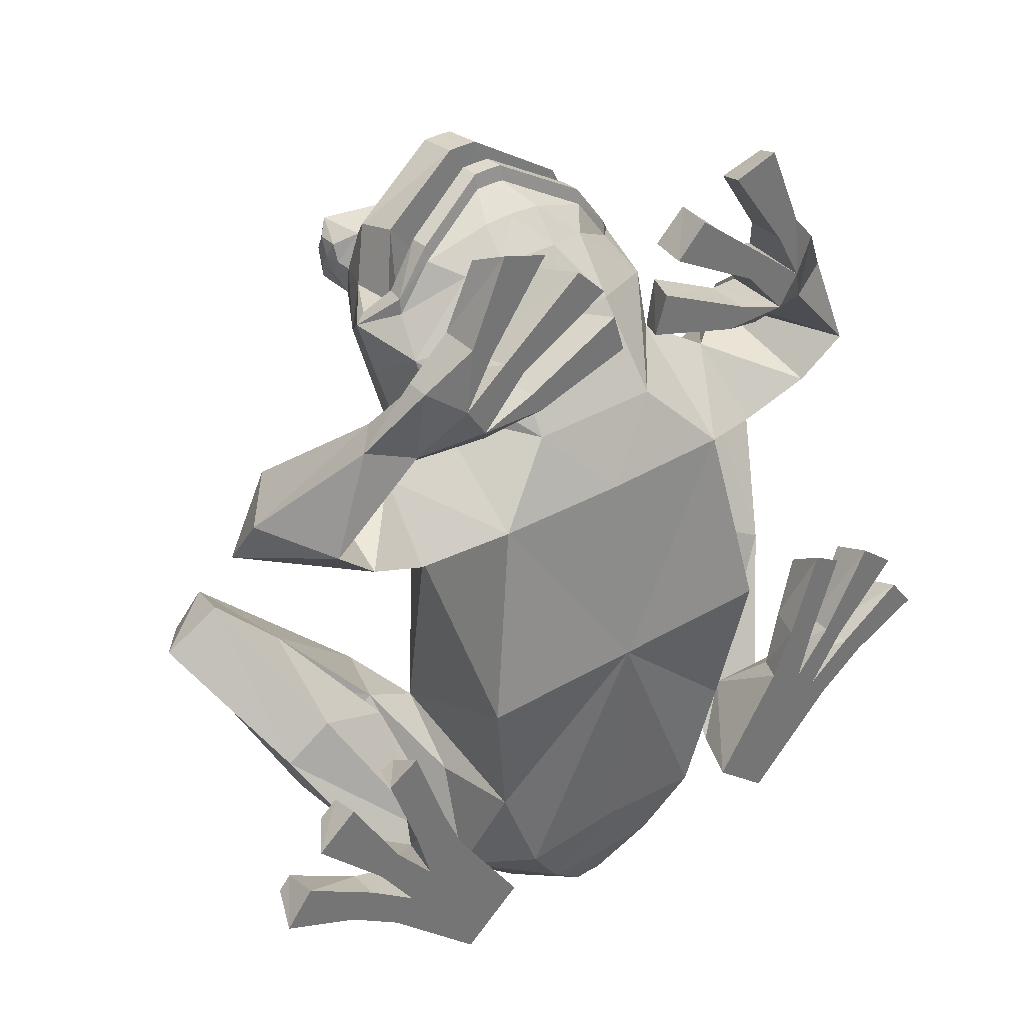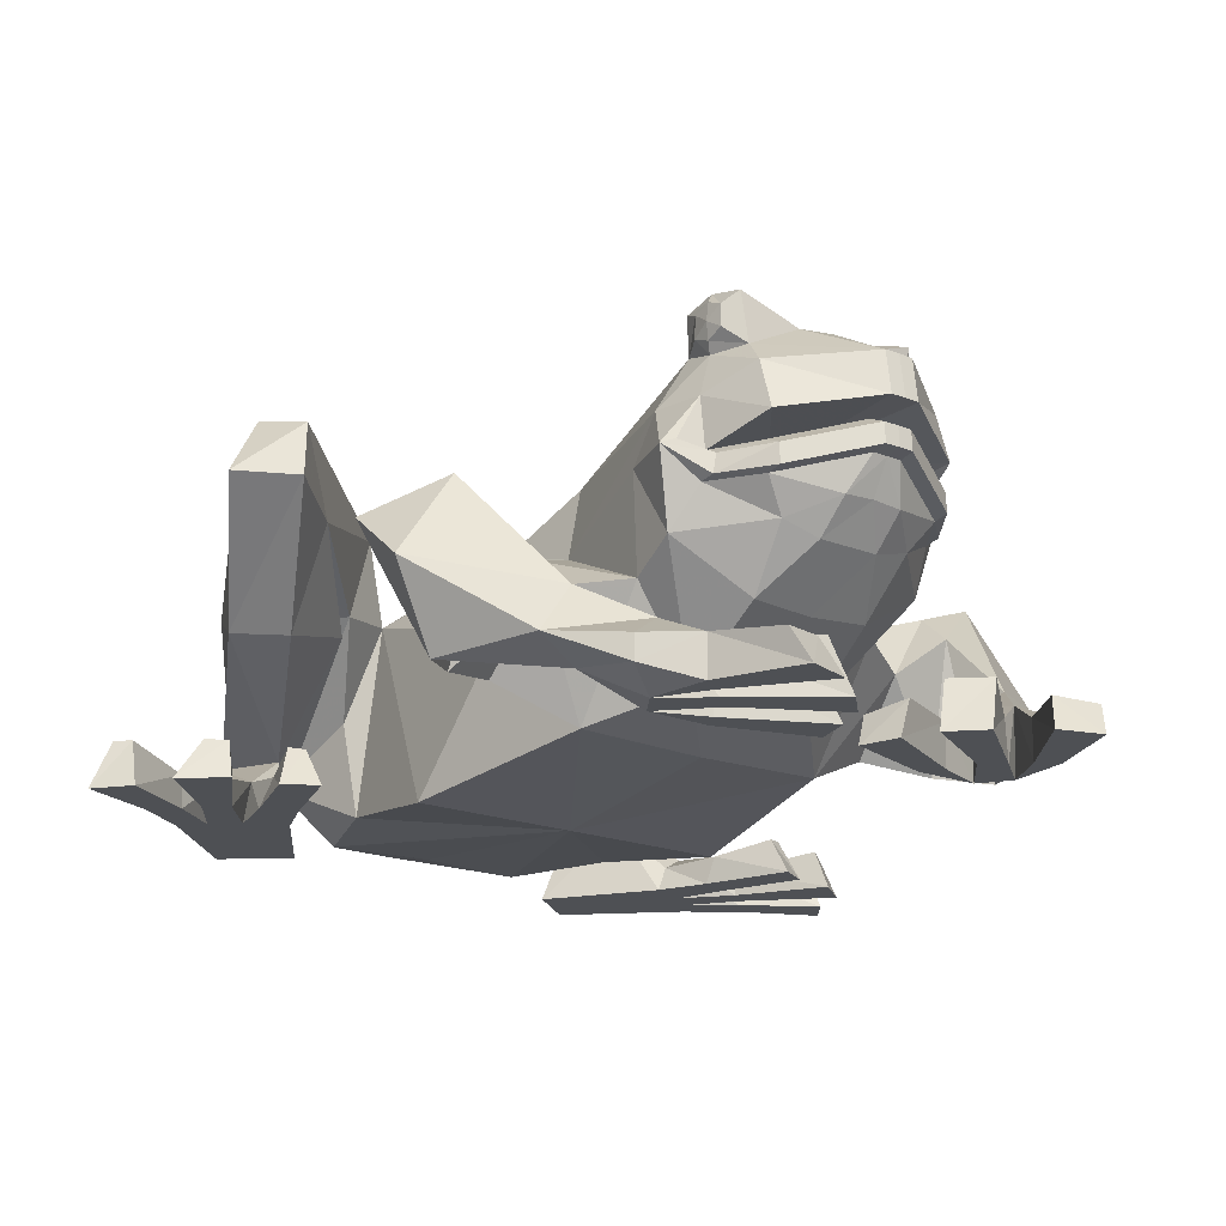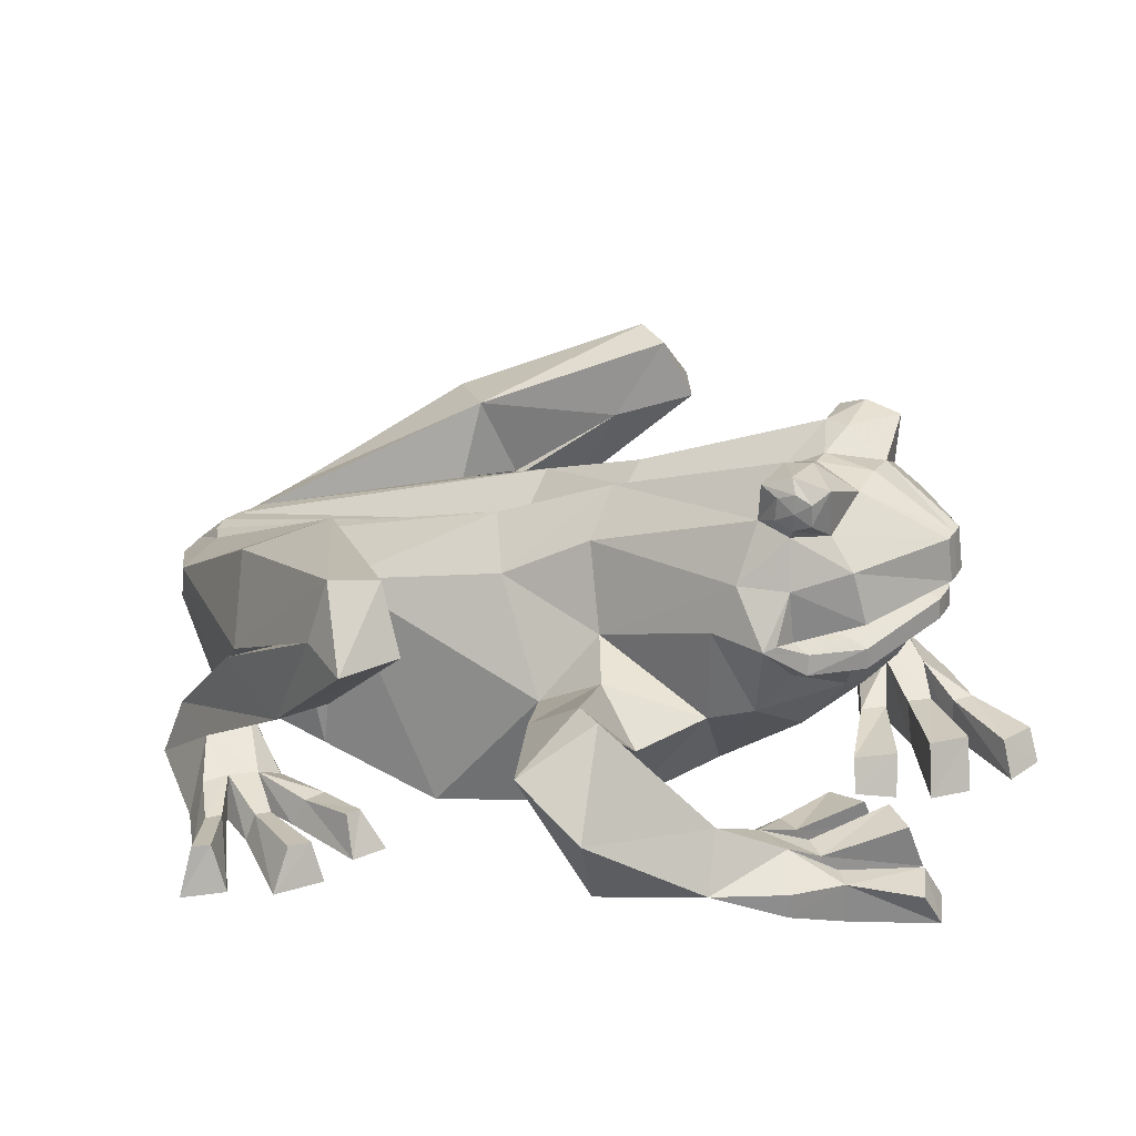
<metadata>
{"format":"obj","ext":"obj","renderer":"f3d","projection":"perspective","resolution":1024,"background":"white","views":[{"elev":36.0,"azim":-37.6,"up":"+Z"},{"elev":-18.8,"azim":-37.3,"up":"+Y"},{"elev":26.8,"azim":-64.6,"up":"+Y"}]}
</metadata>
<code>
g ChocolateFrog
v -13.18 6.182 -6.156
v -11.22 6.175 -4.95
v -13.66 10.5 -0.2784
v -11.07 10.05 -2.878
v -12.95 13.11 -1.388
v -16.03 10.52 -1.541
v -14.6 10.84 -3.633
v -14.12 13.33 -2.985
v -6.455 11.61 -7.291
v -7.876 7.945 -6.321
v -5.49 8.341 -7.737
v -1.88 6.896 -15.93
v -4.783 6.79 -15.81
v -9.319 10.99 -9.736
v -11.48 7.793 -8.96
v -7.858 7.244 -6.847
v -11.93 7.626 -9.044
v -8.435 2.646 -13.79
v -10.26 2.586 -11.43
v -8.264 3.059 -10.61
v -6.852 2.107 -12.71
v -6.048 0 -12.87
v -8.868 0 -8.508
v -9.299 1.009 -8.589
v -9.732 0 -6.44
v -9.944 1.119 -6.131
v -10.99 0 -2.758
v -11.05 1.562 -3.84
v -10.82 1.141 -6.505
v -11.66 1.604 -4.108
v -12.29 0 -3.53
v -11.08 0 -7.035
v -10.46 0 -9.273
v -10.35 1.553 -8.978
v -11.19 1.657 -9.859
v -12.47 1.051 -7.852
v -12.05 1.054 -7.348
v -13.91 1.564 -4.386
v -14.07 0 -3.785
v -12.03 0 -7.358
v -6.792 2.753 -13.13
v -6.361 4.564 -8.987
v -14.61 1.594 -5
v -15.71 0 -5.104
v -12.9 0 -8.073
v -11.44 0 -10.21
v -13.36 0 -8.706
v -13.4 1.307 -8.78
v -16.3 0 -6.803
v -16.13 1.866 -7.51
v -13.92 1.315 -9.236
v -12.05 1.603 -10.52
v -12.25 0 -11.14
v -14.36 0 -9.633
v -17.42 0 -8.238
v -16.62 1.885 -8.088
v -8.441 0 -14.88
v -2.866 4.233 -17.29
v -0.5952 2.266 -17.33
v -2.614 1.394 -15.26
v -0.5386 4.405 -18.73
v -1.382 5.557 -18.05
v 16.03 10.52 -1.541
v 12.95 13.11 -1.388
v 13.66 10.5 -0.2784
v 13.18 6.182 -6.156
v 11.22 6.175 -4.95
v 11.07 10.05 -2.878
v 6.455 11.61 -7.291
v 14.12 13.33 -2.985
v 14.6 10.84 -3.633
v 11.93 7.626 -9.044
v 7.858 7.244 -6.847
v 7.876 7.945 -6.321
v 11.48 7.793 -8.96
v 9.319 10.99 -9.736
v 4.783 6.79 -15.81
v 6.792 2.753 -13.13
v 5.49 8.341 -7.737
v 6.361 4.564 -8.987
v 2.866 4.233 -17.29
v 0.5952 2.266 -17.33
v 2.614 1.394 -15.26
v 0.5386 4.405 -18.73
v 1.382 5.557 -18.05
v 1.88 6.896 -15.93
v 8.264 3.059 -10.61
v 10.26 2.586 -11.43
v 8.435 2.646 -13.79
v 6.852 2.107 -12.71
v 8.441 0 -14.88
v 12.25 0 -11.14
v 11.44 0 -10.21
v 10.46 0 -9.273
v 6.048 0 -12.87
v 8.868 0 -8.508
v 9.299 1.009 -8.589
v 9.732 0 -6.44
v 9.944 1.119 -6.131
v 10.99 0 -2.758
v 11.05 1.562 -3.84
v 10.82 1.141 -6.505
v 11.66 1.604 -4.108
v 12.29 0 -3.53
v 11.08 0 -7.035
v 10.35 1.553 -8.978
v 11.19 1.657 -9.859
v 12.47 1.051 -7.852
v 12.05 1.054 -7.348
v 13.91 1.564 -4.386
v 14.07 0 -3.785
v 12.03 0 -7.358
v 14.61 1.594 -5
v 15.71 0 -5.104
v 12.9 0 -8.073
v 13.36 0 -8.706
v 13.4 1.307 -8.78
v 16.3 0 -6.803
v 16.13 1.866 -7.51
v 13.92 1.315 -9.236
v 12.05 1.603 -10.52
v 14.36 0 -9.633
v 17.42 0 -8.238
v 16.62 1.885 -8.088
v 2.32 11.18 -2.064
v 4.339 9.58 -0.8707
v 0.8562 6.771 -16.62
v 0 9.783 -2.064
v 0 6.809 -16.76
v -0.8562 6.771 -16.62
v -2.32 11.18 -2.064
v -4.339 9.58 -0.8707
v -1.328 12.9 2.6
v -3.52 11.41 2.629
v -4.096 14.02 9.806
v -2.281 15.7 10.09
v 0 14.35 9.194
v -0.4324 15.13 10.74
v -1.936 15.77 11.13
v -1.57 14.76 12.88
v 0 14.98 12.9
v 0 13.05 16.23
v -0.6229 13.05 16.21
v 0 11.31 16.46
v 0.6229 13.05 16.21
v 0.6229 11.31 16.44
v 4.147 12.65 13.68
v 4.147 10.63 14.29
v 5.02 11.79 11.54
v 4.98 9.693 11.74
v 6.037 9.96 11.47
v 5.067 9.36 12.43
v 3.858 9.77 13.59
v 3.858 9.457 14.29
v 0.6238 10.44 16.03
v 3.858 8.636 14.34
v 0.6238 9.62 16.07
v 0 10.44 16.04
v 0.6238 10.77 15.32
v 0 10.77 15.34
v -0.6238 10.77 15.32
v -0.6238 10.44 16.03
v -3.858 9.77 13.59
v -3.858 9.457 14.29
v -3.858 8.636 14.34
v -0.6238 9.62 16.07
v 0 9.62 16.09
v 0 9.495 15.46
v -0.6238 9.495 15.44
v -3.858 8.512 13.71
v -5.226 8.554 12.44
v -5.067 9.36 12.43
v -4.98 9.693 11.74
v -6.037 9.96 11.47
v -6.475 9.816 11.11
v -5.226 8.454 11.81
v -2.896 7.249 13.24
v -1.27 8.06 14.69
v 0 8.133 14.7
v 1.27 8.06 14.69
v 0.6238 9.495 15.44
v 3.858 8.512 13.71
v 5.226 8.554 12.44
v 6.475 9.816 11.11
v 5.399 11.79 9.521
v 4.25 13.64 11.15
v 3.638 13.75 12.56
v 1.57 14.76 12.88
v 0.4324 15.13 10.74
v 0 15.13 10.74
v 2.281 15.7 10.09
v 1.936 15.77 11.13
v 4.006 15.71 12.58
v 4.075 16.05 11.09
v 4.269 15.59 9.939
v 4.096 14.02 9.806
v 1.328 12.9 2.6
v 0 12.32 2.6
v 3.52 11.41 2.629
v 5.743 9.774 8.698
v 5.743 6.842 10.6
v 5.226 8.454 11.81
v 2.896 7.249 13.24
v 1.129 6.724 13.54
v 2.422 4.944 11.48
v 2.728 2.528 8.035
v 0 4.809 11.31
v 0 6.724 13.54
v -1.448 6.724 13.54
v -2.635 4.9 11.42
v -2.728 2.528 8.035
v -5.743 6.842 10.6
v -5.743 9.774 8.698
v -5.399 11.79 9.521
v -5.02 11.79 11.54
v -4.147 10.63 14.29
v -4.147 12.65 13.68
v -0.6229 11.31 16.44
v -3.638 13.75 12.56
v -4.25 13.64 11.15
v -4.808 8.08 3.646
v -5.455 5.865 8.536
v -5.417 1.228 5.239
v 0 1.115 5.239
v 0 2.528 8.035
v 5.417 1.228 5.239
v 5.455 5.865 8.536
v 4.808 8.08 3.646
v 6.561 5.537 1.835
v 6.914 0 -2.701
v 0 0 -2.701
v -6.914 0 -2.701
v -5.979 0.7485 -8.454
v -4.35 0.6867 -12.73
v 0 0.7448 -12.46
v 4.35 0.6867 -12.73
v 5.979 0.7485 -8.454
v 0 1.425 -15.43
v 0 2.27 -17.31
v 0 4.414 -18.69
v 0 5.694 -18.04
v -6.561 5.537 1.835
v -4.006 15.71 12.58
v -4.075 16.05 11.09
v -4.269 15.59 9.939
v 7.113 0 14.77
v 7.96 0 15.33
v 6.506 0 18.73
v 4.661 0 18.14
v 7.946 1.634 15.33
v 6.992 1.294 18.15
v 5.236 1.44 17.54
v 7.149 1.653 14.75
v 8.106 2.673 13.02
v 9.597 1.708 13.71
v 9.616 0.7157 13.71
v 8.24 0 12.76
v 6.491 0 14.17
v 6.698 1.771 13.88
v 3.08 0 16.86
v 3.807 2.09 16.4
v 2.561 2.107 15.17
v 1.839 0 15.59
v 5.636 0 13.47
v 7.41 0 11.53
v 5.941 1.85 13.1
v 7.453 2.767 11.55
v 9.928 4.062 10.8
v 11.49 2.049 11.19
v 9.684 1.236 10.68
v 12.98 1.809 7.15
v 14.67 5.06 7.474
v 12.01 8.695 6.899
v 10.64 7.208 7.151
v 9.547 3.271 9.026
v 6.839 1.872 10.61
v 4.709 1.676 11.45
v 5.301 1.736 12.36
v 1.45 1.287 12.31
v 2.05 1.619 13.99
v 1.292 0 14.29
v 5.259 0 12.34
v 0.8094 0 12.7
v 4.737 0 11.49
v 6.869 0.7925 10.65
v 11.21 2.117 5.527
v 8.257 5.428 6.778
v 10.86 8.446 5.628
v 14.56 7.141 4.761
v 8.626 2.632 4.233
v 9.592 6.367 2.861
v 7.006 7.243 4.74
v -4.661 0 18.14
v -6.506 0 18.73
v -7.113 0 14.77
v -7.96 0 15.33
v -7.946 1.634 15.33
v -6.992 1.294 18.15
v -5.236 1.44 17.54
v -7.149 1.653 14.75
v -8.106 2.673 13.02
v -9.597 1.708 13.71
v -9.616 0.7157 13.71
v -8.24 0 12.76
v -6.491 0 14.17
v -7.41 0 11.53
v -5.636 0 13.47
v -1.839 0 15.59
v -3.08 0 16.86
v -6.698 1.771 13.88
v -7.453 2.767 11.55
v -5.941 1.85 13.1
v -2.561 2.107 15.17
v -3.807 2.09 16.4
v -5.301 1.736 12.36
v -5.259 0 12.34
v -1.292 0 14.29
v -0.8094 0 12.7
v -4.737 0 11.49
v -6.869 0.7925 10.65
v -2.05 1.619 13.99
v -1.45 1.287 12.31
v -11.49 2.049 11.19
v -9.684 1.236 10.68
v -12.98 1.809 7.15
v -14.67 5.06 7.474
v -9.928 4.062 10.8
v -9.547 3.271 9.026
v -6.839 1.872 10.61
v -4.709 1.676 11.45
v -10.64 7.208 7.151
v -12.01 8.695 6.899
v -14.56 7.141 4.761
v -11.21 2.117 5.527
v -8.626 2.632 4.233
v -9.592 6.367 2.861
v -10.86 8.446 5.628
v -8.257 5.428 6.778
v -7.006 7.243 4.74
v 0 11.07 9.174
v 3.982 10.14 7.485
v -3.989 10.16 7.501
v 4.483 14.36 12.07
v 4.483 14.05 11.36
v 4.483 14.35 10.62
v 4.583 14.77 11.39
v 4.483 15.24 12.06
v 4.483 15.52 11.4
v 4.483 15.27 10.67
v -4.483 14.05 11.36
v -4.483 14.36 12.07
v -4.483 15.24 12.06
v -4.483 15.52 11.4
v -4.583 14.77 11.39
v -4.483 14.35 10.62
v -4.483 15.27 10.67
f 1 2 3
f 3 2 4
f 3 4 5
f 6 3 5
f 6 1 3
f 6 7 1
f 7 6 8
f 8 6 5
f 8 5 9
f 5 4 9
f 9 4 10
f 10 11 9
f 12 9 11
f 13 9 12
f 13 14 9
f 14 8 9
f 15 8 14
f 7 8 15
f 10 7 15
f 4 7 10
f 16 7 4
f 17 7 16
f 17 1 7
f 17 18 1
f 1 18 19
f 19 20 1
f 2 1 20
f 20 16 2
f 2 16 4
f 21 16 20
f 21 20 22
f 22 20 23
f 24 23 20
f 23 24 25
f 24 26 25
f 25 26 27
f 26 28 27
f 26 29 28
f 30 28 29
f 29 31 30
f 32 31 29
f 31 32 27
f 32 25 27
f 33 25 32
f 23 25 33
f 33 32 34
f 34 32 29
f 34 29 26
f 24 34 26
f 20 34 24
f 19 34 20
f 35 34 19
f 34 35 36
f 37 34 36
f 37 36 38
f 37 38 39
f 40 37 39
f 37 40 34
f 33 34 40
f 14 13 15
f 15 13 41
f 15 41 10
f 41 42 10
f 42 11 10
f 28 30 31
f 27 28 31
f 43 38 36
f 38 43 44
f 39 38 44
f 36 44 43
f 45 44 36
f 36 35 45
f 35 46 45
f 46 40 45
f 45 40 44
f 39 44 40
f 33 40 46
f 46 35 47
f 48 47 35
f 47 48 49
f 48 50 49
f 48 51 50
f 48 35 51
f 35 52 51
f 52 35 19
f 19 53 52
f 52 53 54
f 51 52 54
f 51 54 55
f 56 51 55
f 51 56 50
f 50 56 55
f 49 50 55
f 16 21 17
f 21 18 17
f 18 21 57
f 18 57 19
f 57 53 19
f 53 57 46
f 46 57 33
f 57 22 33
f 21 22 57
f 22 23 33
f 54 47 55
f 49 55 47
f 46 47 54
f 53 46 54
f 13 58 41
f 41 58 59
f 60 41 59
f 58 61 59
f 58 13 61
f 13 62 61
f 12 62 13
f 63 64 65
f 63 65 66
f 66 65 67
f 65 68 67
f 65 64 68
f 64 69 68
f 70 69 64
f 70 64 63
f 71 70 63
f 63 66 71
f 72 71 66
f 72 73 71
f 73 68 71
f 68 74 71
f 74 75 71
f 71 75 70
f 75 76 70
f 76 69 70
f 69 76 77
f 76 75 77
f 75 78 77
f 74 78 75
f 78 74 79
f 78 79 80
f 77 78 81
f 81 78 82
f 82 78 83
f 81 82 84
f 81 84 77
f 77 84 85
f 86 77 85
f 77 86 69
f 69 86 79
f 74 69 79
f 69 74 68
f 67 68 73
f 87 67 73
f 67 87 66
f 88 66 87
f 66 88 89
f 72 66 89
f 90 72 89
f 73 72 90
f 89 91 90
f 89 88 91
f 91 88 92
f 92 93 91
f 93 94 91
f 91 94 95
f 90 91 95
f 95 94 96
f 90 87 73
f 90 95 87
f 95 96 87
f 97 87 96
f 96 98 97
f 97 98 99
f 98 100 99
f 99 100 101
f 99 101 102
f 103 102 101
f 102 103 104
f 105 102 104
f 104 100 105
f 105 100 98
f 94 105 98
f 96 94 98
f 94 106 105
f 106 102 105
f 106 99 102
f 97 99 106
f 87 97 106
f 88 87 106
f 107 88 106
f 106 108 107
f 109 108 106
f 109 110 108
f 109 111 110
f 112 111 109
f 109 106 112
f 94 112 106
f 101 104 103
f 100 104 101
f 113 108 110
f 110 114 113
f 111 114 110
f 108 113 114
f 115 108 114
f 108 115 107
f 107 115 93
f 93 115 112
f 115 114 112
f 111 112 114
f 94 93 112
f 93 116 107
f 117 107 116
f 116 118 117
f 117 118 119
f 117 119 120
f 117 120 107
f 107 120 121
f 121 88 107
f 88 121 92
f 121 122 92
f 120 122 121
f 120 123 122
f 124 123 120
f 120 119 124
f 119 123 124
f 118 123 119
f 122 123 116
f 118 116 123
f 93 122 116
f 92 122 93
f 125 126 79
f 125 79 86
f 86 127 125
f 125 127 128
f 129 128 127
f 129 130 128
f 131 128 130
f 12 131 130
f 131 12 11
f 131 11 132
f 131 132 133
f 134 133 132
f 133 134 135
f 136 133 135
f 136 137 133
f 138 137 136
f 138 136 139
f 138 139 140
f 140 141 138
f 141 140 142
f 143 142 140
f 142 143 144
f 142 144 145
f 145 144 146
f 146 147 145
f 148 147 146
f 148 149 147
f 150 149 148
f 151 149 150
f 152 151 150
f 152 150 153
f 154 152 153
f 154 153 155
f 156 154 155
f 157 156 155
f 158 157 155
f 158 155 159
f 155 153 159
f 160 158 159
f 160 161 158
f 158 161 162
f 162 161 163
f 164 162 163
f 165 162 164
f 166 162 165
f 158 162 166
f 167 158 166
f 167 157 158
f 167 168 157
f 167 166 168
f 168 166 169
f 169 166 170
f 170 166 165
f 170 165 171
f 165 164 171
f 171 164 172
f 164 163 172
f 172 163 173
f 172 173 174
f 175 172 174
f 171 172 175
f 176 171 175
f 176 170 171
f 177 170 176
f 177 178 170
f 169 170 178
f 169 178 168
f 179 168 178
f 179 180 168
f 181 168 180
f 168 181 157
f 181 182 157
f 182 156 157
f 182 183 156
f 156 183 154
f 183 152 154
f 183 184 152
f 184 151 152
f 184 149 151
f 149 184 185
f 149 185 186
f 149 186 147
f 147 186 187
f 147 187 145
f 145 187 188
f 145 188 142
f 141 142 188
f 188 189 141
f 190 141 189
f 190 138 141
f 190 137 138
f 190 189 137
f 189 191 137
f 189 192 191
f 189 188 192
f 193 192 188
f 188 187 193
f 192 193 194
f 192 194 191
f 195 191 194
f 191 195 196
f 191 196 197
f 191 197 137
f 197 198 137
f 133 137 198
f 133 198 131
f 128 131 198
f 128 198 125
f 197 125 198
f 125 197 126
f 199 126 197
f 197 196 199
f 185 199 196
f 196 186 185
f 200 185 184
f 200 184 201
f 201 184 202
f 202 184 183
f 202 183 182
f 203 202 182
f 203 182 180
f 181 180 182
f 180 179 204
f 203 180 204
f 203 204 205
f 201 203 205
f 201 202 203
f 205 206 201
f 205 207 206
f 205 204 207
f 204 208 207
f 204 179 208
f 208 179 209
f 179 178 209
f 209 178 177
f 177 210 209
f 210 207 209
f 207 208 209
f 210 211 207
f 210 212 211
f 212 210 177
f 212 177 176
f 212 176 175
f 213 212 175
f 213 175 214
f 215 214 175
f 175 174 215
f 174 173 215
f 173 216 215
f 216 217 215
f 216 218 217
f 218 143 217
f 143 218 144
f 143 140 219
f 217 143 219
f 217 219 220
f 215 217 220
f 215 220 214
f 135 214 220
f 214 135 134
f 134 221 214
f 214 221 213
f 221 222 213
f 212 213 222
f 212 222 211
f 223 211 222
f 223 224 211
f 224 225 211
f 225 207 211
f 207 225 206
f 206 225 224
f 226 206 224
f 227 206 226
f 201 206 227
f 201 227 200
f 228 200 227
f 185 200 228
f 199 185 228
f 199 228 126
f 228 229 126
f 79 126 229
f 230 79 229
f 226 230 229
f 230 226 231
f 226 224 231
f 223 231 224
f 232 231 223
f 232 233 231
f 11 233 232
f 11 42 233
f 233 42 41
f 233 41 234
f 234 231 233
f 235 231 234
f 235 236 231
f 236 237 231
f 230 231 237
f 79 230 237
f 79 237 80
f 237 78 80
f 237 236 78
f 78 236 83
f 236 235 83
f 235 238 83
f 235 60 238
f 234 60 235
f 41 60 234
f 60 59 238
f 59 239 238
f 82 238 239
f 83 238 82
f 82 239 84
f 240 84 239
f 240 239 61
f 59 61 239
f 240 61 241
f 240 241 84
f 241 85 84
f 86 85 241
f 127 86 241
f 127 241 129
f 130 129 241
f 130 241 12
f 12 241 62
f 241 61 62
f 134 132 221
f 221 132 242
f 11 242 132
f 232 242 11
f 223 242 232
f 140 243 219
f 243 140 139
f 139 244 243
f 139 136 244
f 245 244 136
f 136 135 245
f 246 247 248
f 249 246 248
f 247 250 248
f 250 251 248
f 250 252 251
f 252 248 251
f 249 248 252
f 253 252 250
f 253 249 252
f 246 249 253
f 254 246 253
f 254 253 250
f 255 254 250
f 256 255 250
f 247 256 250
f 256 247 257
f 257 247 246
f 257 246 254
f 257 254 258
f 254 259 258
f 258 259 260
f 259 261 260
f 261 259 262
f 262 263 261
f 261 263 260
f 260 263 258
f 264 258 263
f 265 258 264
f 257 258 265
f 259 266 262
f 266 263 262
f 264 263 266
f 267 264 266
f 267 266 259
f 254 267 259
f 267 254 268
f 268 254 269
f 254 255 269
f 256 269 255
f 269 256 270
f 270 256 257
f 271 269 270
f 272 269 271
f 269 272 268
f 272 273 268
f 273 274 268
f 275 268 274
f 268 275 267
f 275 276 267
f 276 277 267
f 267 277 278
f 278 277 279
f 280 278 279
f 278 280 281
f 282 278 281
f 281 283 282
f 284 282 283
f 265 282 284
f 265 278 282
f 267 278 265
f 265 264 267
f 285 265 284
f 280 279 283
f 281 280 283
f 277 283 279
f 284 283 277
f 284 277 285
f 276 285 277
f 276 275 285
f 275 270 285
f 270 265 285
f 265 270 257
f 271 270 275
f 274 271 275
f 286 271 274
f 286 274 287
f 287 274 288
f 274 273 288
f 288 273 289
f 273 272 289
f 272 271 289
f 289 271 286
f 289 286 290
f 291 289 290
f 289 291 288
f 291 292 288
f 292 287 288
f 227 287 292
f 228 227 292
f 228 292 229
f 292 291 229
f 229 291 290
f 226 229 290
f 287 227 226
f 290 287 226
f 290 286 287
f 293 294 295
f 295 294 296
f 296 294 297
f 297 294 298
f 297 298 299
f 299 298 294
f 293 299 294
f 300 297 299
f 300 299 293
f 295 300 293
f 301 300 295
f 301 297 300
f 302 297 301
f 303 297 302
f 296 297 303
f 303 304 296
f 304 295 296
f 304 301 295
f 304 305 301
f 304 306 305
f 306 307 305
f 307 308 305
f 309 305 308
f 305 309 310
f 301 305 310
f 301 310 311
f 311 310 312
f 310 313 312
f 314 313 310
f 310 309 314
f 313 314 308
f 314 309 308
f 312 313 308
f 307 312 308
f 311 312 307
f 306 311 307
f 311 306 315
f 306 316 315
f 316 317 315
f 317 316 318
f 319 318 316
f 306 319 316
f 320 319 306
f 315 317 321
f 321 322 315
f 321 318 322
f 317 318 321
f 301 323 302
f 303 302 323
f 323 324 303
f 324 304 303
f 325 324 323
f 326 325 323
f 323 327 326
f 327 323 301
f 311 327 301
f 327 311 328
f 328 311 329
f 329 311 330
f 311 315 330
f 315 322 330
f 330 322 318
f 319 330 318
f 319 320 330
f 329 330 320
f 329 320 328
f 328 320 324
f 324 320 306
f 306 304 324
f 325 328 324
f 331 328 325
f 328 331 327
f 332 327 331
f 326 327 332
f 332 333 326
f 326 333 325
f 333 334 325
f 333 335 334
f 336 335 333
f 333 337 336
f 337 333 332
f 331 337 332
f 338 337 331
f 334 338 331
f 334 331 325
f 335 338 334
f 335 223 338
f 338 223 222
f 222 339 338
f 339 337 338
f 336 337 339
f 339 242 336
f 336 242 335
f 335 242 223
f 221 242 339
f 221 339 222
f 340 144 218
f 340 146 144
f 146 340 148
f 341 148 340
f 340 159 341
f 159 340 160
f 160 340 161
f 340 342 161
f 161 342 163
f 163 342 173
f 340 216 342
f 218 216 340
f 342 216 173
f 153 341 159
f 153 150 341
f 341 150 148
f 187 343 193
f 187 344 343
f 186 344 187
f 186 345 344
f 346 344 345
f 346 343 344
f 347 343 346
f 193 343 347
f 193 347 194
f 194 347 348
f 348 347 346
f 348 346 349
f 346 345 349
f 196 349 345
f 196 345 186
f 195 349 196
f 195 348 349
f 194 348 195
f 220 219 350
f 219 351 350
f 219 243 351
f 243 352 351
f 243 244 352
f 244 353 352
f 353 354 352
f 352 354 351
f 354 350 351
f 354 355 350
f 220 350 355
f 135 220 355
f 135 355 356
f 354 356 355
f 353 356 354
f 245 356 353
f 244 245 353
f 245 135 356

</code>
